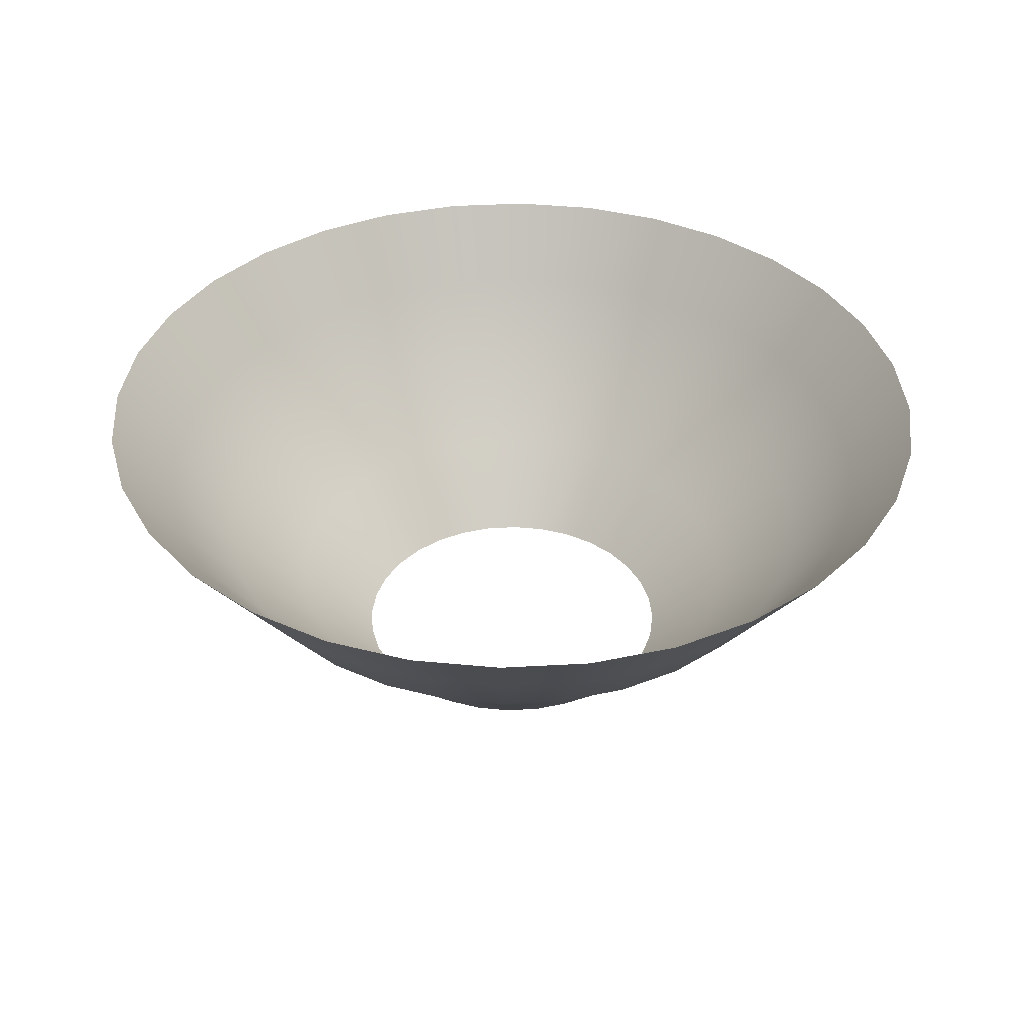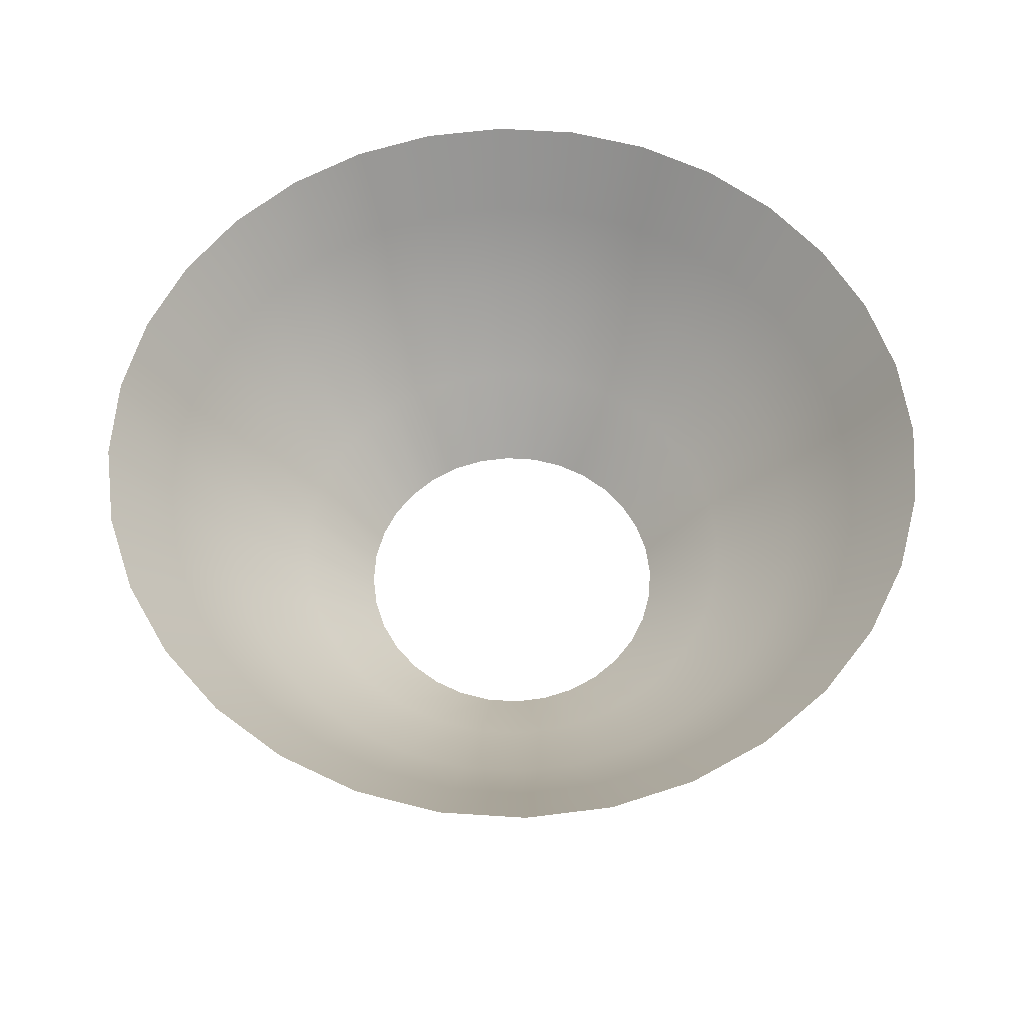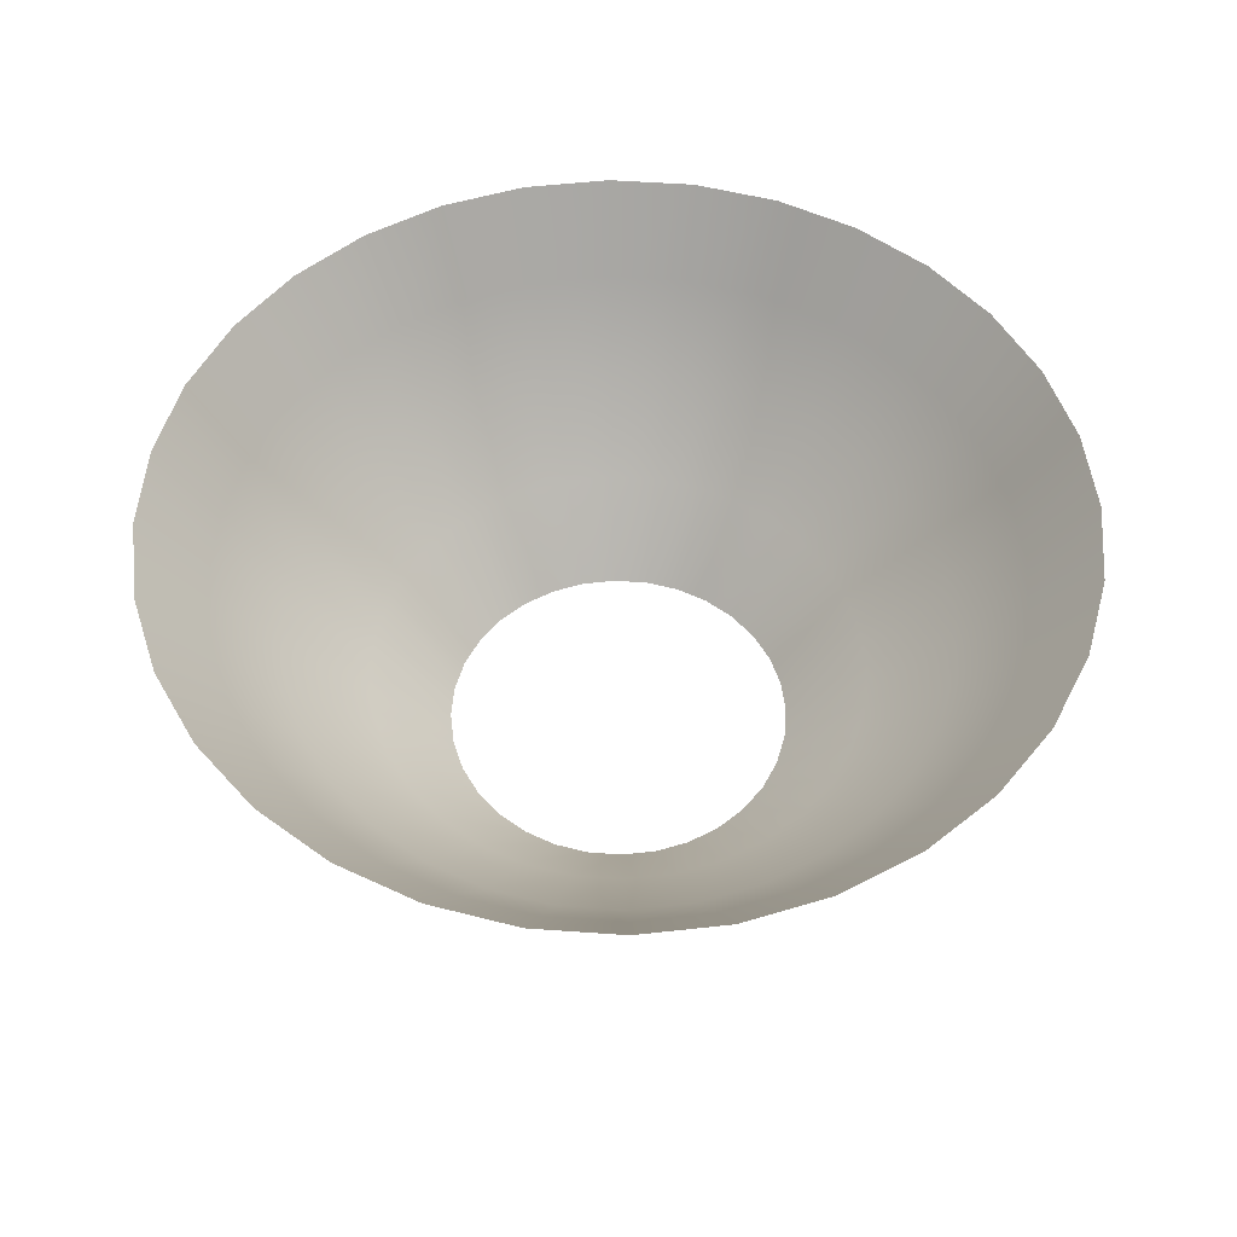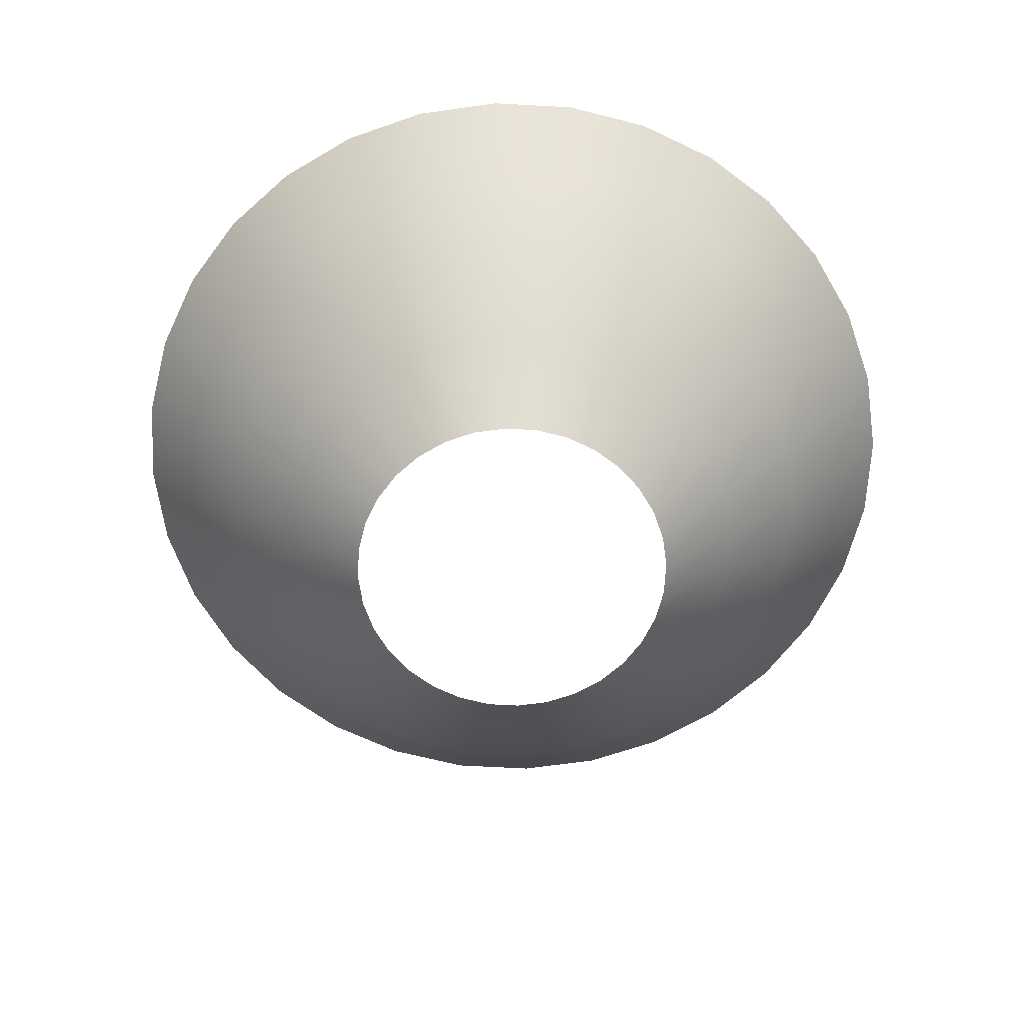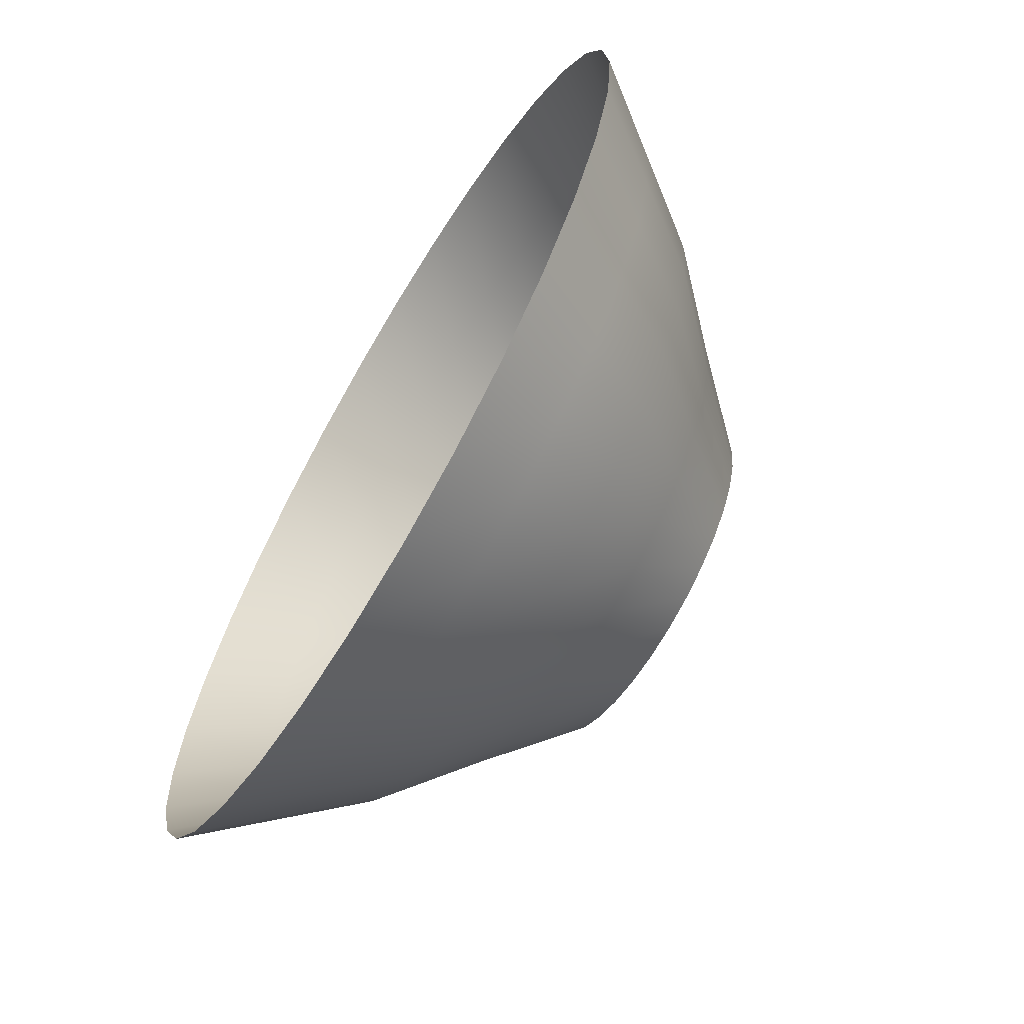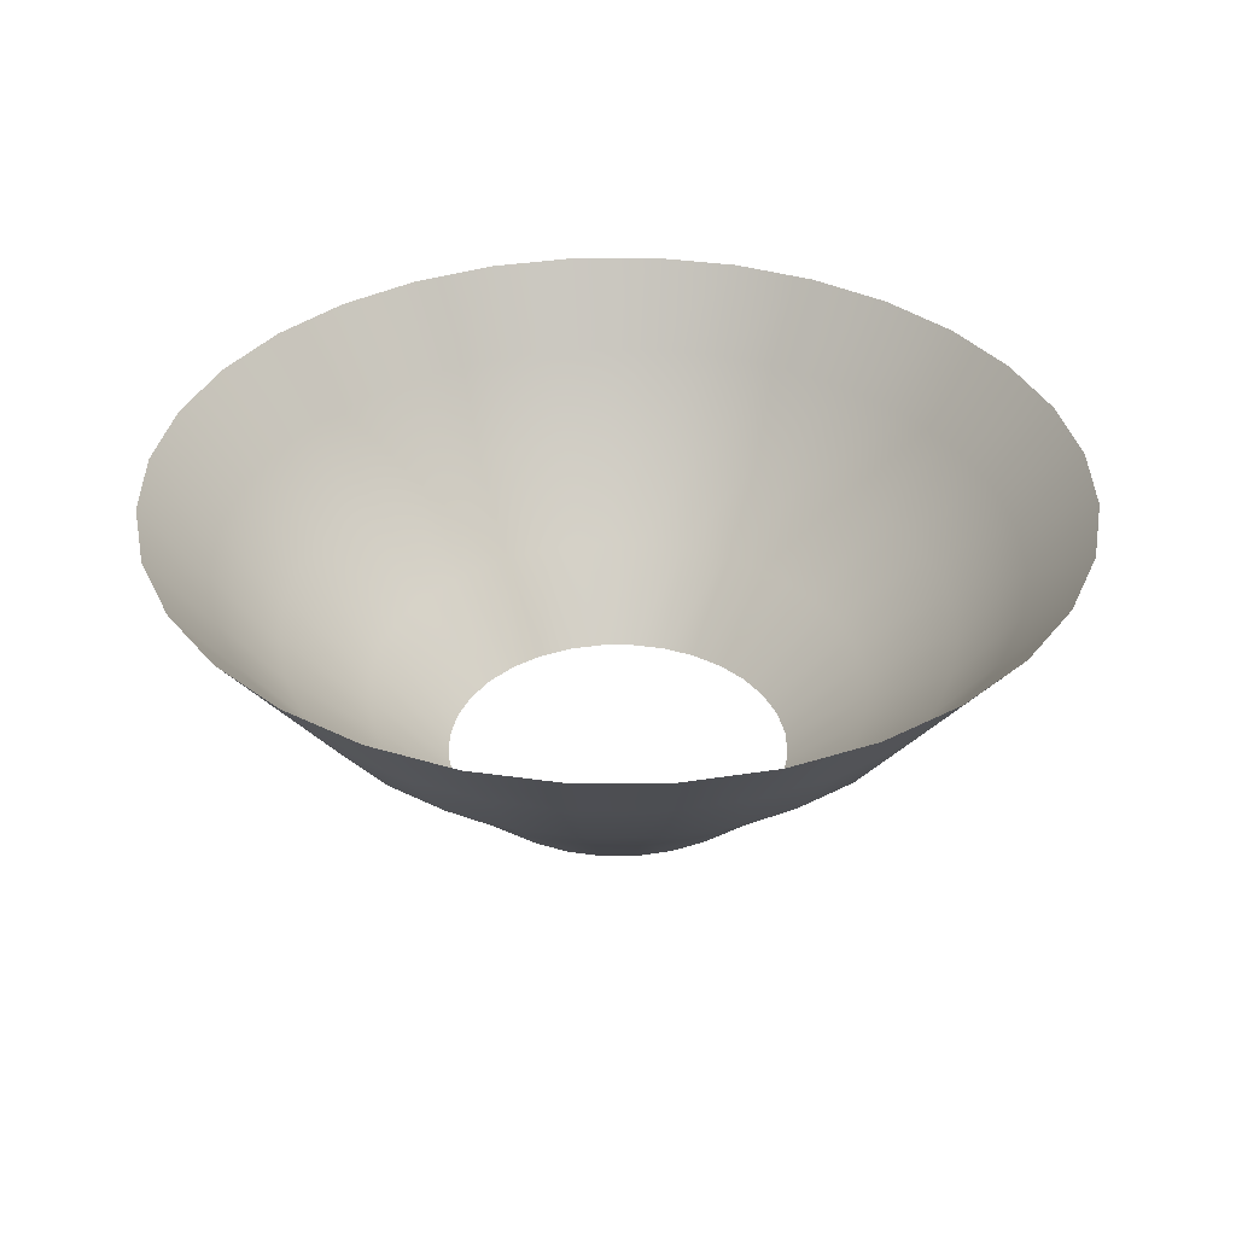
<metadata>
{"format":"obj","ext":"obj","renderer":"f3d","projection":"perspective","resolution":1024,"background":"white","views":[{"elev":37.9,"azim":136.5,"up":"+Z"},{"elev":59.9,"azim":88.2,"up":"+Z"},{"elev":52.6,"azim":-80.0,"up":"+Z"},{"elev":-65.4,"azim":148.7,"up":"+Z"},{"elev":-67.2,"azim":59.3,"up":"+Y"},{"elev":35.7,"azim":-39.9,"up":"+Z"}]}
</metadata>
<code>
o Cylinder.001
v 0 0.6178 -0.2318
v -0 1.617 0.9075
v 0.1205 0.606 -0.2318
v 0.3154 1.586 0.9075
v 0.2364 0.5708 -0.2318
v 0.6187 1.494 0.9075
v 0.3432 0.5137 -0.2318
v 0.8982 1.344 0.9075
v 0.4369 0.4369 -0.2318
v 1.143 1.143 0.9075
v 0.5137 0.3432 -0.2318
v 1.344 0.8982 0.9075
v 0.5708 0.2364 -0.2318
v 1.494 0.6187 0.9075
v 0.606 0.1205 -0.2318
v 1.586 0.3154 0.9075
v 0.6178 0 -0.2318
v 1.617 0 0.9075
v 0.606 -0.1205 -0.2318
v 1.586 -0.3154 0.9075
v 0.5708 -0.2364 -0.2318
v 1.494 -0.6187 0.9075
v 0.5137 -0.3432 -0.2318
v 1.344 -0.8982 0.9075
v 0.4369 -0.4369 -0.2318
v 1.143 -1.143 0.9075
v 0.3432 -0.5137 -0.2318
v 0.8982 -1.344 0.9075
v 0.2364 -0.5708 -0.2318
v 0.6187 -1.494 0.9075
v 0.1205 -0.606 -0.2318
v 0.3154 -1.586 0.9075
v 0 -0.6178 -0.2318
v -0 -1.617 0.9075
v -0.1205 -0.606 -0.2318
v -0.3154 -1.586 0.9075
v -0.2364 -0.5708 -0.2318
v -0.6187 -1.494 0.9075
v -0.3432 -0.5137 -0.2318
v -0.8982 -1.344 0.9075
v -0.4369 -0.4369 -0.2318
v -1.143 -1.143 0.9075
v -0.5137 -0.3432 -0.2318
v -1.344 -0.8982 0.9075
v -0.5708 -0.2364 -0.2318
v -1.494 -0.6187 0.9075
v -0.606 -0.1205 -0.2318
v -1.586 -0.3154 0.9075
v -0.6178 0 -0.2318
v -1.617 0 0.9075
v -0.606 0.1205 -0.2318
v -1.586 0.3154 0.9075
v -0.5708 0.2364 -0.2318
v -1.494 0.6187 0.9075
v -0.5137 0.3432 -0.2318
v -1.344 0.8982 0.9075
v -0.4369 0.4369 -0.2318
v -1.143 1.143 0.9075
v -0.3432 0.5137 -0.2318
v -0.8982 1.344 0.9075
v -0.2364 0.5708 -0.2318
v -0.6187 1.494 0.9075
v -0.1205 0.606 -0.2318
v -0.3154 1.586 0.9075
v -0 0.8945 0.05302
v -0 1.188 0.3379
v -0 1.402 0.6227
v 0.2736 1.375 0.6227
v 0.2318 1.165 0.3379
v 0.1745 0.8773 0.05302
v 0.5366 1.296 0.6227
v 0.4546 1.097 0.3379
v 0.3423 0.8264 0.05302
v 0.7791 1.166 0.6227
v 0.66 0.9877 0.3379
v 0.497 0.7437 0.05302
v 0.9916 0.9916 0.6227
v 0.84 0.84 0.3379
v 0.6325 0.6325 0.05302
v 1.166 0.7791 0.6227
v 0.9877 0.66 0.3379
v 0.7437 0.497 0.05302
v 1.296 0.5366 0.6227
v 1.097 0.4546 0.3379
v 0.8264 0.3423 0.05302
v 1.375 0.2736 0.6227
v 1.165 0.2318 0.3379
v 0.8773 0.1745 0.05302
v 1.402 0 0.6227
v 1.188 0 0.3379
v 0.8945 0 0.05302
v 1.375 -0.2736 0.6227
v 1.165 -0.2318 0.3379
v 0.8773 -0.1745 0.05302
v 1.296 -0.5366 0.6227
v 1.097 -0.4546 0.3379
v 0.8264 -0.3423 0.05302
v 1.166 -0.7791 0.6227
v 0.9877 -0.66 0.3379
v 0.7437 -0.497 0.05302
v 0.9916 -0.9916 0.6227
v 0.84 -0.84 0.3379
v 0.6325 -0.6325 0.05302
v 0.7791 -1.166 0.6227
v 0.66 -0.9877 0.3379
v 0.497 -0.7437 0.05302
v 0.5366 -1.296 0.6227
v 0.4546 -1.097 0.3379
v 0.3423 -0.8264 0.05302
v 0.2736 -1.375 0.6227
v 0.2318 -1.165 0.3379
v 0.1745 -0.8773 0.05302
v -0 -1.402 0.6227
v -0 -1.188 0.3379
v -0 -0.8945 0.05302
v -0.2736 -1.375 0.6227
v -0.2318 -1.165 0.3379
v -0.1745 -0.8773 0.05302
v -0.5366 -1.296 0.6227
v -0.4546 -1.097 0.3379
v -0.3423 -0.8264 0.05302
v -0.7791 -1.166 0.6227
v -0.66 -0.9877 0.3379
v -0.497 -0.7437 0.05302
v -0.9916 -0.9916 0.6227
v -0.84 -0.84 0.3379
v -0.6325 -0.6325 0.05302
v -1.166 -0.7791 0.6227
v -0.9877 -0.66 0.3379
v -0.7437 -0.497 0.05302
v -1.296 -0.5366 0.6227
v -1.097 -0.4546 0.3379
v -0.8264 -0.3423 0.05302
v -1.375 -0.2736 0.6227
v -1.165 -0.2318 0.3379
v -0.8773 -0.1745 0.05302
v -1.402 0 0.6227
v -1.188 0 0.3379
v -0.8945 0 0.05302
v -1.375 0.2736 0.6227
v -1.165 0.2318 0.3379
v -0.8773 0.1745 0.05302
v -1.296 0.5366 0.6227
v -1.097 0.4546 0.3379
v -0.8264 0.3423 0.05302
v -1.166 0.7791 0.6227
v -0.9877 0.66 0.3379
v -0.7437 0.497 0.05302
v -0.9916 0.9916 0.6227
v -0.84 0.84 0.3379
v -0.6325 0.6325 0.05302
v -0.7791 1.166 0.6227
v -0.66 0.9877 0.3379
v -0.497 0.7437 0.05302
v -0.5366 1.296 0.6227
v -0.4546 1.097 0.3379
v -0.3423 0.8264 0.05302
v -0.2736 1.375 0.6227
v -0.2318 1.165 0.3379
v -0.1745 0.8773 0.05302
f 67 2 4 68
f 68 4 6 71
f 71 6 8 74
f 74 8 10 77
f 77 10 12 80
f 80 12 14 83
f 83 14 16 86
f 86 16 18 89
f 89 18 20 92
f 92 20 22 95
f 95 22 24 98
f 98 24 26 101
f 101 26 28 104
f 104 28 30 107
f 107 30 32 110
f 110 32 34 113
f 113 34 36 116
f 116 36 38 119
f 119 38 40 122
f 122 40 42 125
f 125 42 44 128
f 128 44 46 131
f 131 46 48 134
f 134 48 50 137
f 137 50 52 140
f 140 52 54 143
f 143 54 56 146
f 146 56 58 149
f 149 58 60 152
f 152 60 62 155
f 155 62 64 158
f 158 64 2 67
f 63 160 65 1
f 160 159 66 65
f 159 158 67 66
f 61 157 160 63
f 157 156 159 160
f 156 155 158 159
f 59 154 157 61
f 154 153 156 157
f 153 152 155 156
f 57 151 154 59
f 151 150 153 154
f 150 149 152 153
f 55 148 151 57
f 148 147 150 151
f 147 146 149 150
f 53 145 148 55
f 145 144 147 148
f 144 143 146 147
f 51 142 145 53
f 142 141 144 145
f 141 140 143 144
f 49 139 142 51
f 139 138 141 142
f 138 137 140 141
f 47 136 139 49
f 136 135 138 139
f 135 134 137 138
f 45 133 136 47
f 133 132 135 136
f 132 131 134 135
f 43 130 133 45
f 130 129 132 133
f 129 128 131 132
f 41 127 130 43
f 127 126 129 130
f 126 125 128 129
f 39 124 127 41
f 124 123 126 127
f 123 122 125 126
f 37 121 124 39
f 121 120 123 124
f 120 119 122 123
f 35 118 121 37
f 118 117 120 121
f 117 116 119 120
f 33 115 118 35
f 115 114 117 118
f 114 113 116 117
f 31 112 115 33
f 112 111 114 115
f 111 110 113 114
f 29 109 112 31
f 109 108 111 112
f 108 107 110 111
f 27 106 109 29
f 106 105 108 109
f 105 104 107 108
f 25 103 106 27
f 103 102 105 106
f 102 101 104 105
f 23 100 103 25
f 100 99 102 103
f 99 98 101 102
f 21 97 100 23
f 97 96 99 100
f 96 95 98 99
f 19 94 97 21
f 94 93 96 97
f 93 92 95 96
f 17 91 94 19
f 91 90 93 94
f 90 89 92 93
f 15 88 91 17
f 88 87 90 91
f 87 86 89 90
f 13 85 88 15
f 85 84 87 88
f 84 83 86 87
f 11 82 85 13
f 82 81 84 85
f 81 80 83 84
f 9 79 82 11
f 79 78 81 82
f 78 77 80 81
f 7 76 79 9
f 76 75 78 79
f 75 74 77 78
f 5 73 76 7
f 73 72 75 76
f 72 71 74 75
f 3 70 73 5
f 70 69 72 73
f 69 68 71 72
f 1 65 70 3
f 65 66 69 70
f 66 67 68 69

</code>
